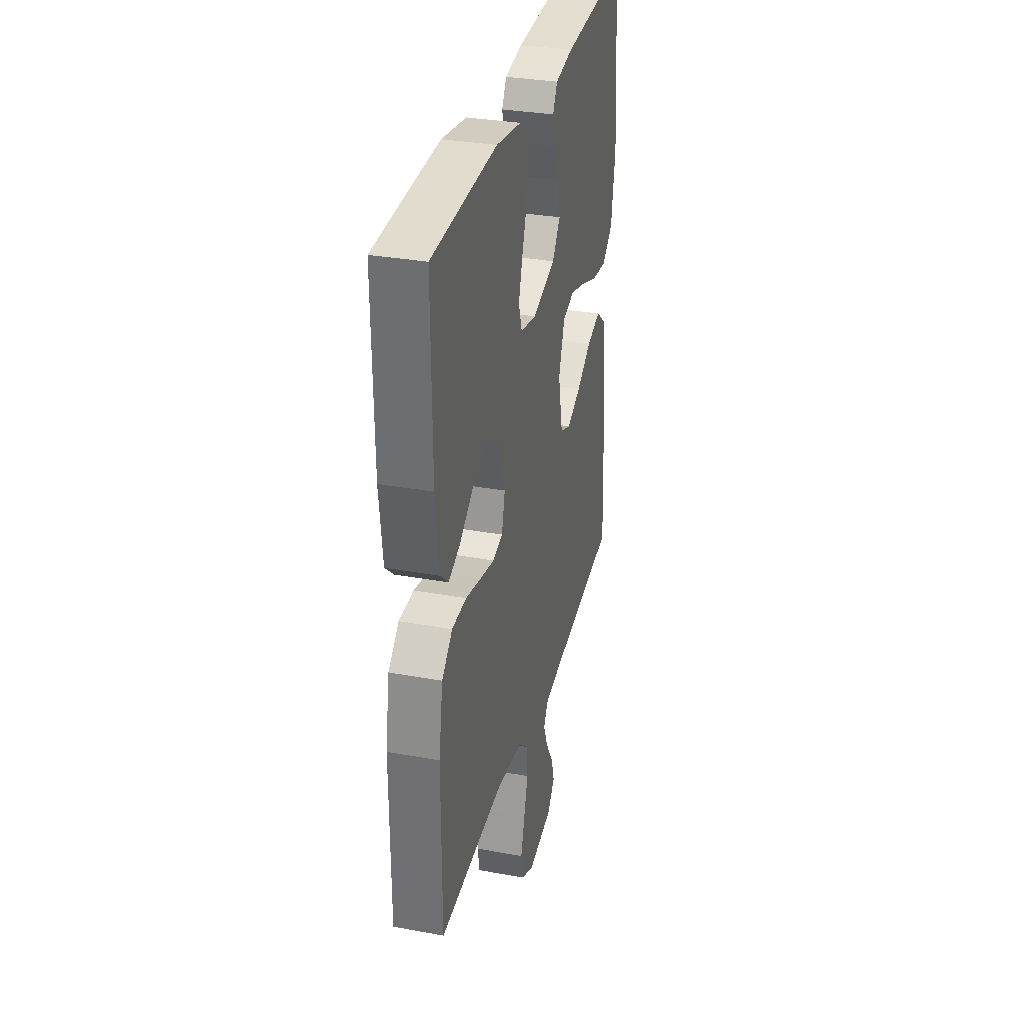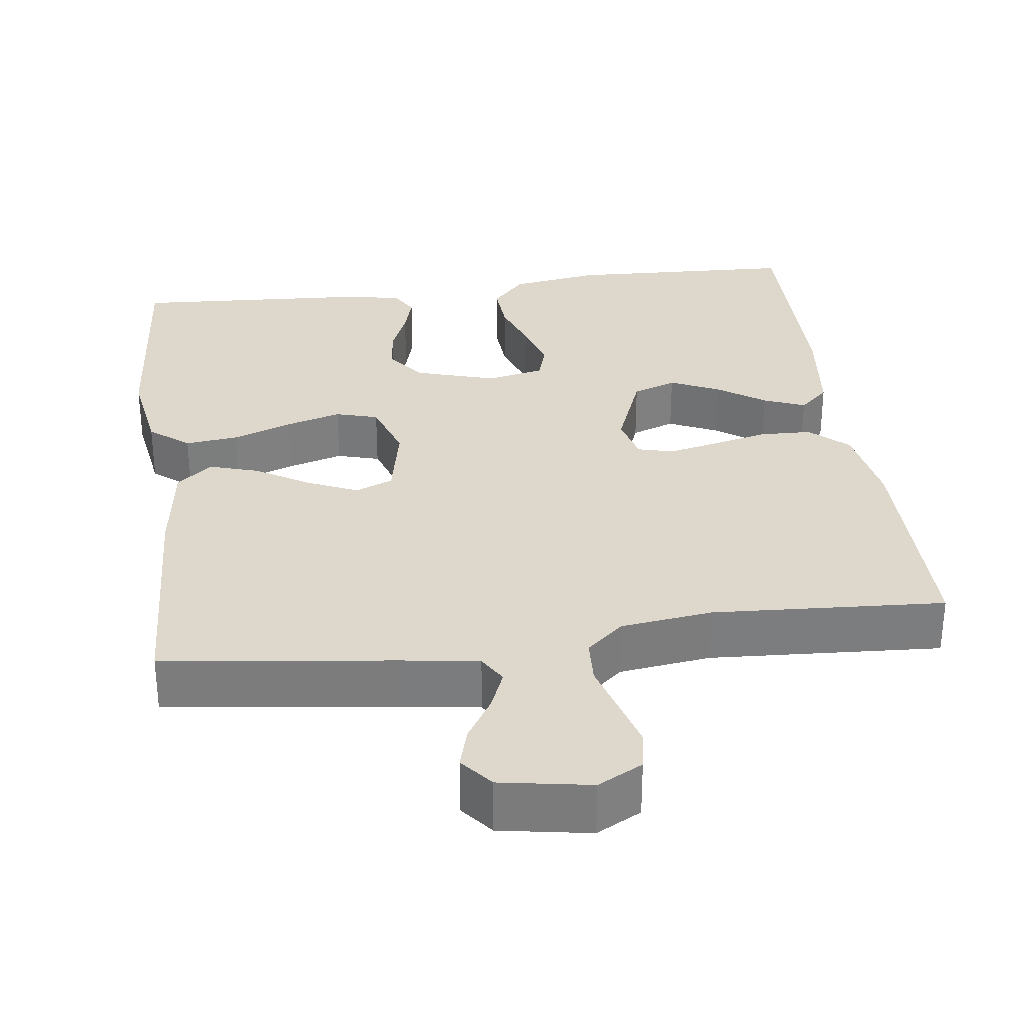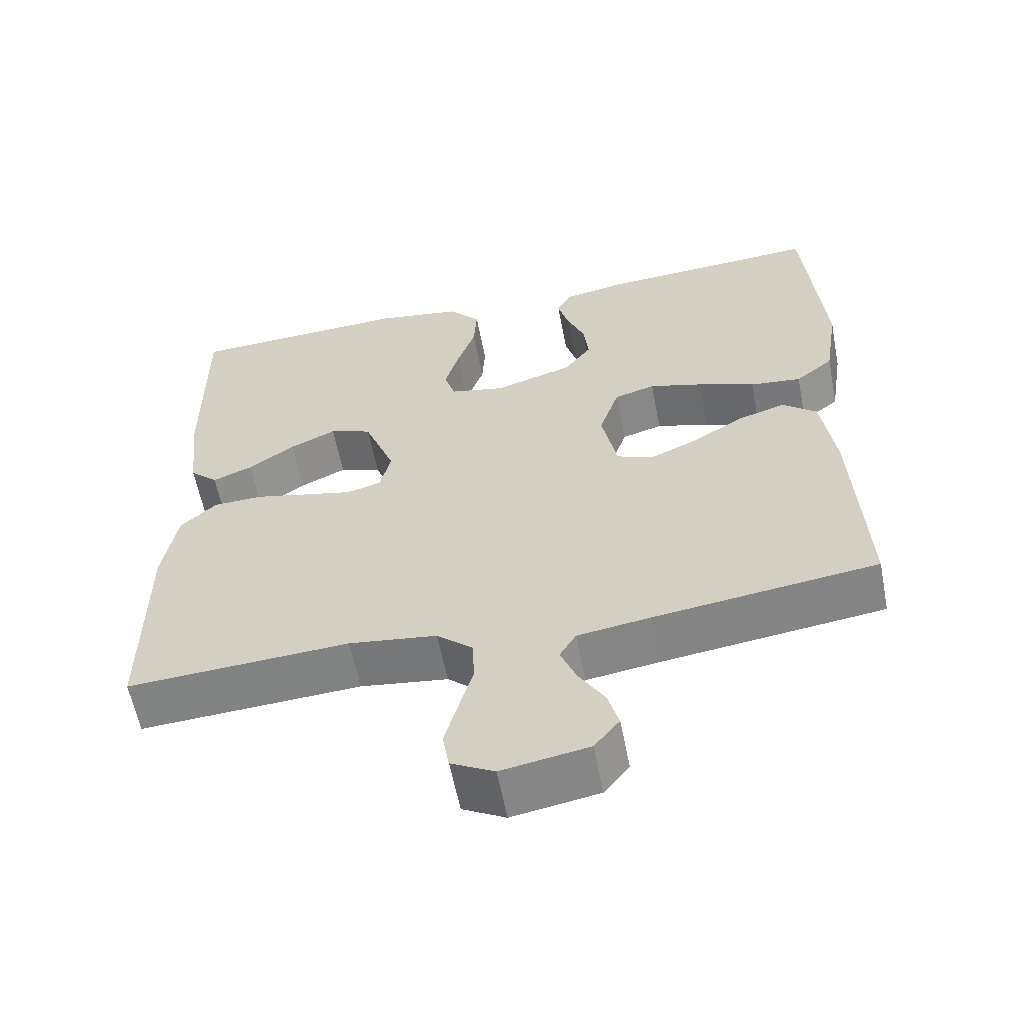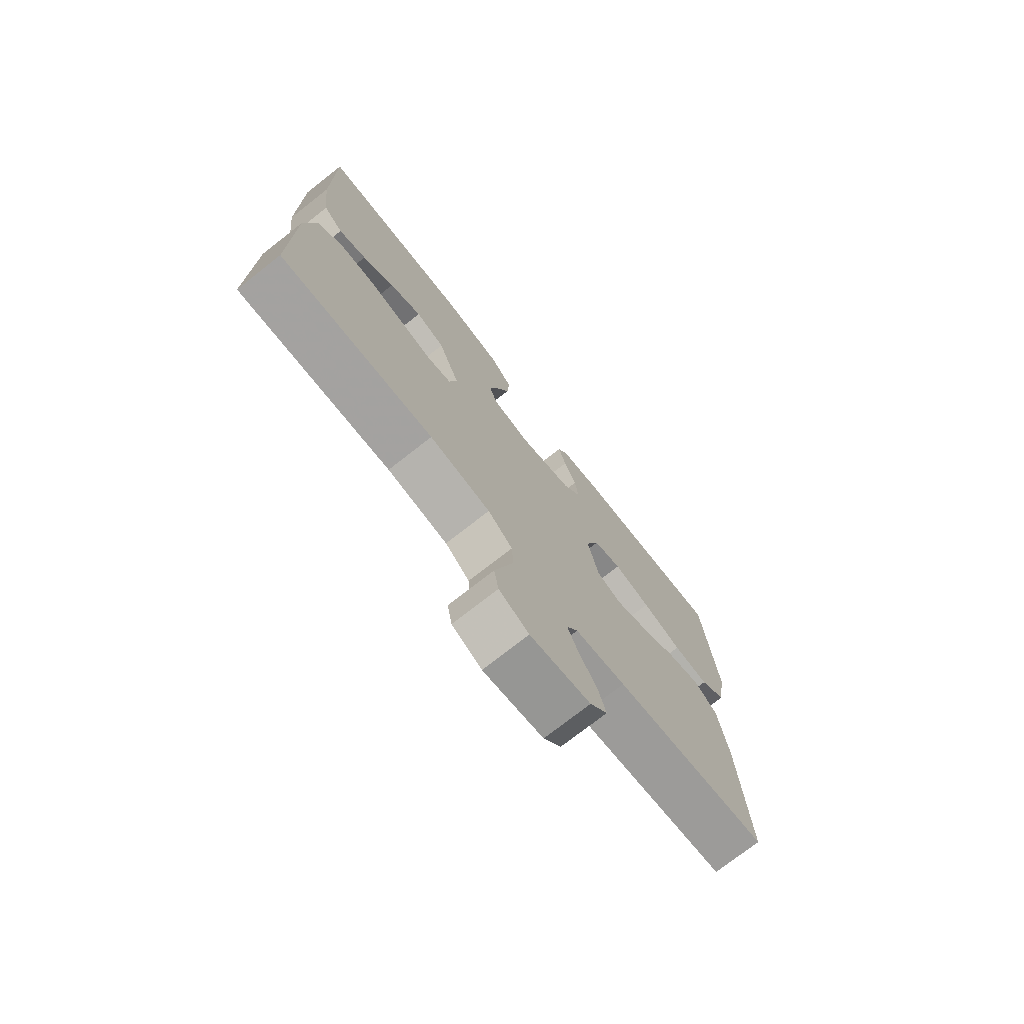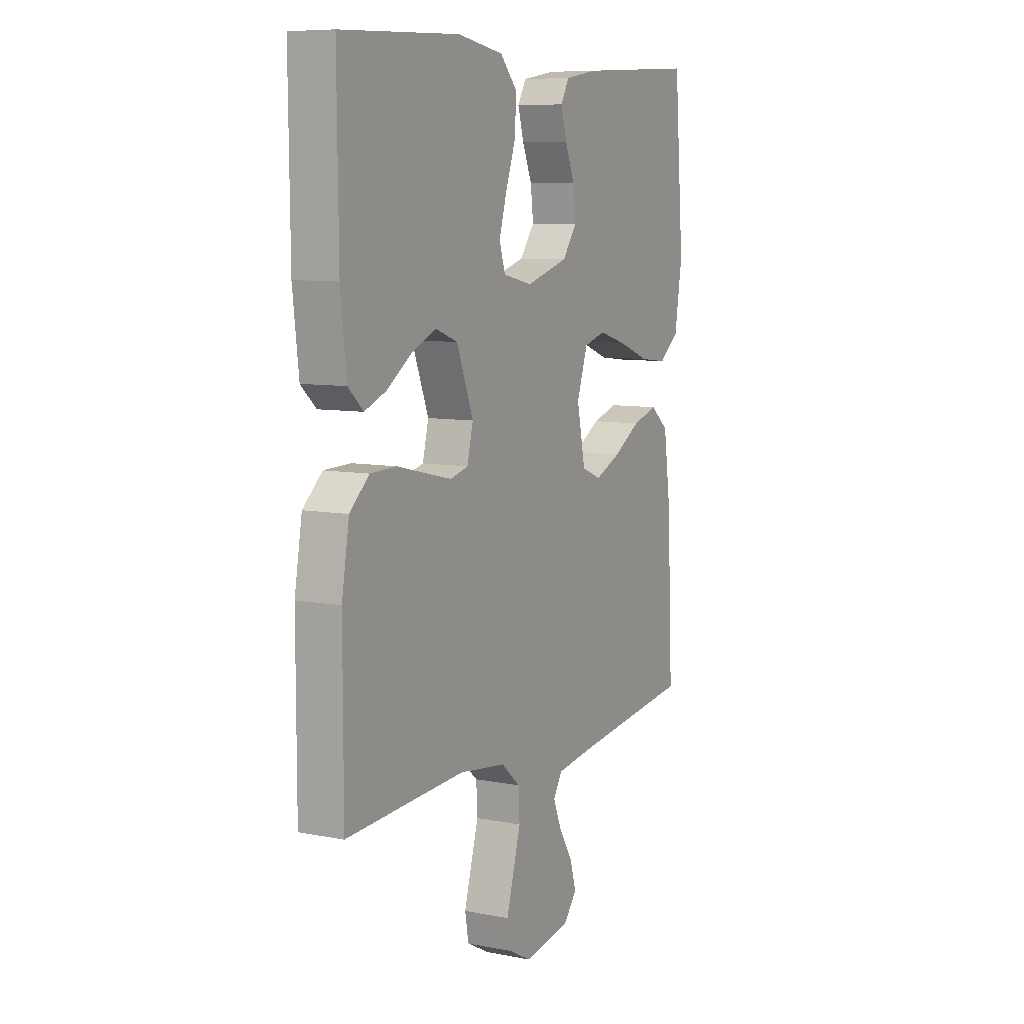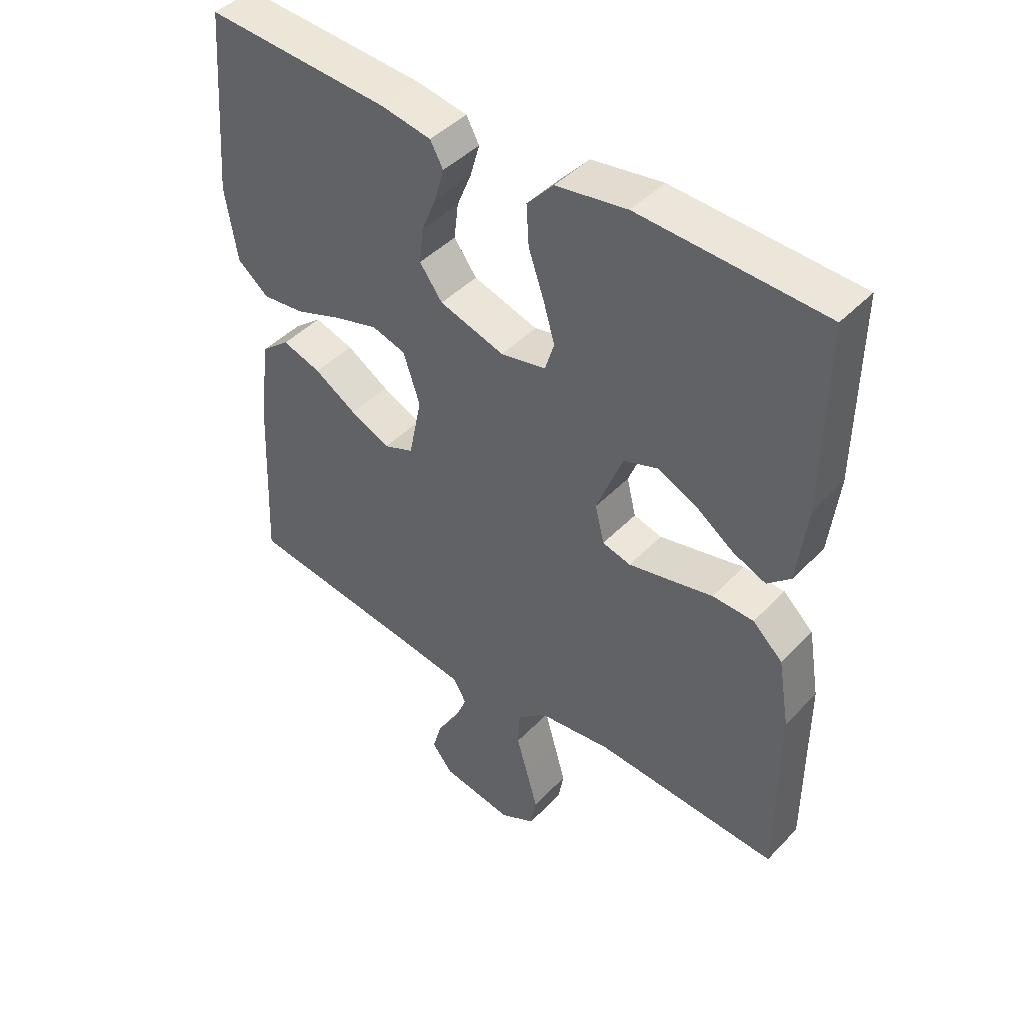
<metadata>
{"format":"obj","ext":"obj","renderer":"f3d","projection":"perspective","resolution":1024,"background":"white","views":[{"elev":32.7,"azim":-75.8,"up":"+Z"},{"elev":31.3,"azim":172.6,"up":"+Y"},{"elev":-59.7,"azim":11.0,"up":"+Z"},{"elev":-75.0,"azim":-51.9,"up":"+Z"},{"elev":8.2,"azim":-61.8,"up":"+Z"},{"elev":44.5,"azim":-139.8,"up":"+Z"}]}
</metadata>
<code>
v 0.5 0.07 0.5
v 0.524 0.07 0.2
v 0.505 0.07 0.08
v 0.454 0.07 0.039
v 0.385 0.07 0.047
v 0.308 0.07 0.076
v 0.236 0.07 0.097
v 0.181 0.07 0.081
v 0.154 0.07 0
v 0.175 0.07 -0.103
v 0.224 0.07 -0.123
v 0.289 0.07 -0.094
v 0.358 0.07 -0.052
v 0.422 0.07 -0.032
v 0.468 0.07 -0.07
v 0.486 0.07 -0.2
v 0.5 0.07 -0.5
v 0.2 0.07 -0.538
v 0.102 0.07 -0.552
v 0.08 0.07 -0.589
v 0.101 0.07 -0.641
v 0.136 0.07 -0.698
v 0.151 0.07 -0.751
v 0.117 0.07 -0.793
v 0 0.07 -0.813
v -0.058 0.07 -0.782
v -0.067 0.07 -0.73
v -0.049 0.07 -0.666
v -0.03 0.07 -0.6
v -0.033 0.07 -0.541
v -0.081 0.07 -0.499
v -0.2 0.07 -0.483
v -0.5 0.07 -0.5
v -0.5 0.07 -0.2
v -0.481 0.07 -0.088
v -0.432 0.07 -0.043
v -0.365 0.07 -0.041
v -0.293 0.07 -0.058
v -0.227 0.07 -0.073
v -0.181 0.07 -0.061
v -0.166 0.07 0
v -0.208 0.07 0.109
v -0.265 0.07 0.13
v -0.328 0.07 0.101
v -0.39 0.07 0.058
v -0.444 0.07 0.036
v -0.482 0.07 0.071
v -0.497 0.07 0.2
v -0.5 0.07 0.5
v -0.2 0.07 0.512
v -0.084 0.07 0.493
v -0.041 0.07 0.445
v -0.045 0.07 0.379
v -0.07 0.07 0.307
v -0.089 0.07 0.242
v -0.074 0.07 0.194
v 0 0.07 0.178
v 0.106 0.07 0.21
v 0.143 0.07 0.26
v 0.136 0.07 0.319
v 0.112 0.07 0.378
v 0.097 0.07 0.431
v 0.118 0.07 0.469
v 0.2 0.07 0.483
v 0.5 0 0.5
v 0.524 0 0.2
v 0.505 0 0.08
v 0.454 0 0.039
v 0.385 0 0.047
v 0.308 0 0.076
v 0.236 0 0.097
v 0.181 0 0.081
v 0.154 0 0
v 0.175 0 -0.103
v 0.224 0 -0.123
v 0.289 0 -0.094
v 0.358 0 -0.052
v 0.422 0 -0.032
v 0.468 0 -0.07
v 0.486 0 -0.2
v 0.5 0 -0.5
v 0.2 0 -0.538
v 0.102 0 -0.552
v 0.08 0 -0.589
v 0.101 0 -0.641
v 0.136 0 -0.698
v 0.151 0 -0.751
v 0.117 0 -0.793
v 0 0 -0.813
v -0.058 0 -0.782
v -0.067 0 -0.73
v -0.049 0 -0.666
v -0.03 0 -0.6
v -0.033 0 -0.541
v -0.081 0 -0.499
v -0.2 0 -0.483
v -0.5 0 -0.5
v -0.5 0 -0.2
v -0.481 0 -0.088
v -0.432 0 -0.043
v -0.365 0 -0.041
v -0.293 0 -0.058
v -0.227 0 -0.073
v -0.181 0 -0.061
v -0.166 0 0
v -0.208 0 0.109
v -0.265 0 0.13
v -0.328 0 0.101
v -0.39 0 0.058
v -0.444 0 0.036
v -0.482 0 0.071
v -0.497 0 0.2
v -0.5 0 0.5
v -0.2 0 0.512
v -0.084 0 0.493
v -0.041 0 0.445
v -0.045 0 0.379
v -0.07 0 0.307
v -0.089 0 0.242
v -0.074 0 0.194
v 0 0 0.178
v 0.106 0 0.21
v 0.143 0 0.26
v 0.136 0 0.319
v 0.112 0 0.378
v 0.097 0 0.431
v 0.118 0 0.469
v 0.2 0 0.483
f 60 61 62 63
f 60 63 64 1
f 51 52 53 54
f 51 54 55
f 50 51 55
f 49 50 55 56
f 47 48 49 56
f 44 45 46 47
f 43 44 47
f 35 36 37 38
f 35 38 39
f 32 33 34 35
f 31 32 35 39
f 30 31 39 40
f 26 27 28 29
f 24 25 26 29
f 24 29 30
f 21 22 23 24
f 20 21 24 30
f 19 20 30 40
f 15 16 17 18
f 12 13 14 15
f 11 12 15 18
f 10 11 18 19
f 3 4 5 6
f 3 6 7
f 2 3 7
f 59 60 1 2
f 58 59 2 7
f 57 58 7 8
f 56 57 8 9
f 43 47 56
f 42 43 56 9
f 41 42 9 10
f 10 19 40 41
f 127 126 125 124
f 65 128 127 124
f 118 117 116 115
f 119 118 115
f 119 115 114
f 120 119 114 113
f 120 113 112 111
f 111 110 109 108
f 111 108 107
f 102 101 100 99
f 103 102 99
f 99 98 97 96
f 103 99 96 95
f 104 103 95 94
f 93 92 91 90
f 93 90 89 88
f 94 93 88
f 88 87 86 85
f 94 88 85 84
f 104 94 84 83
f 82 81 80 79
f 79 78 77 76
f 82 79 76 75
f 83 82 75 74
f 70 69 68 67
f 71 70 67
f 71 67 66
f 66 65 124 123
f 71 66 123 122
f 72 71 122 121
f 73 72 121 120
f 120 111 107
f 73 120 107 106
f 74 73 106 105
f 105 104 83 74
f 1 65 66 2
f 2 66 67 3
f 3 67 68 4
f 4 68 69 5
f 5 69 70 6
f 6 70 71 7
f 7 71 72 8
f 8 72 73 9
f 9 73 74 10
f 10 74 75 11
f 11 75 76 12
f 12 76 77 13
f 13 77 78 14
f 14 78 79 15
f 15 79 80 16
f 16 80 81 17
f 17 81 82 18
f 18 82 83 19
f 19 83 84 20
f 20 84 85 21
f 21 85 86 22
f 22 86 87 23
f 23 87 88 24
f 24 88 89 25
f 25 89 90 26
f 26 90 91 27
f 27 91 92 28
f 28 92 93 29
f 29 93 94 30
f 30 94 95 31
f 31 95 96 32
f 32 96 97 33
f 33 97 98 34
f 34 98 99 35
f 35 99 100 36
f 36 100 101 37
f 37 101 102 38
f 38 102 103 39
f 39 103 104 40
f 40 104 105 41
f 41 105 106 42
f 42 106 107 43
f 43 107 108 44
f 44 108 109 45
f 45 109 110 46
f 46 110 111 47
f 47 111 112 48
f 48 112 113 49
f 49 113 114 50
f 50 114 115 51
f 51 115 116 52
f 52 116 117 53
f 53 117 118 54
f 54 118 119 55
f 55 119 120 56
f 56 120 121 57
f 57 121 122 58
f 58 122 123 59
f 59 123 124 60
f 60 124 125 61
f 61 125 126 62
f 62 126 127 63
f 63 127 128 64
f 64 128 65 1

</code>
